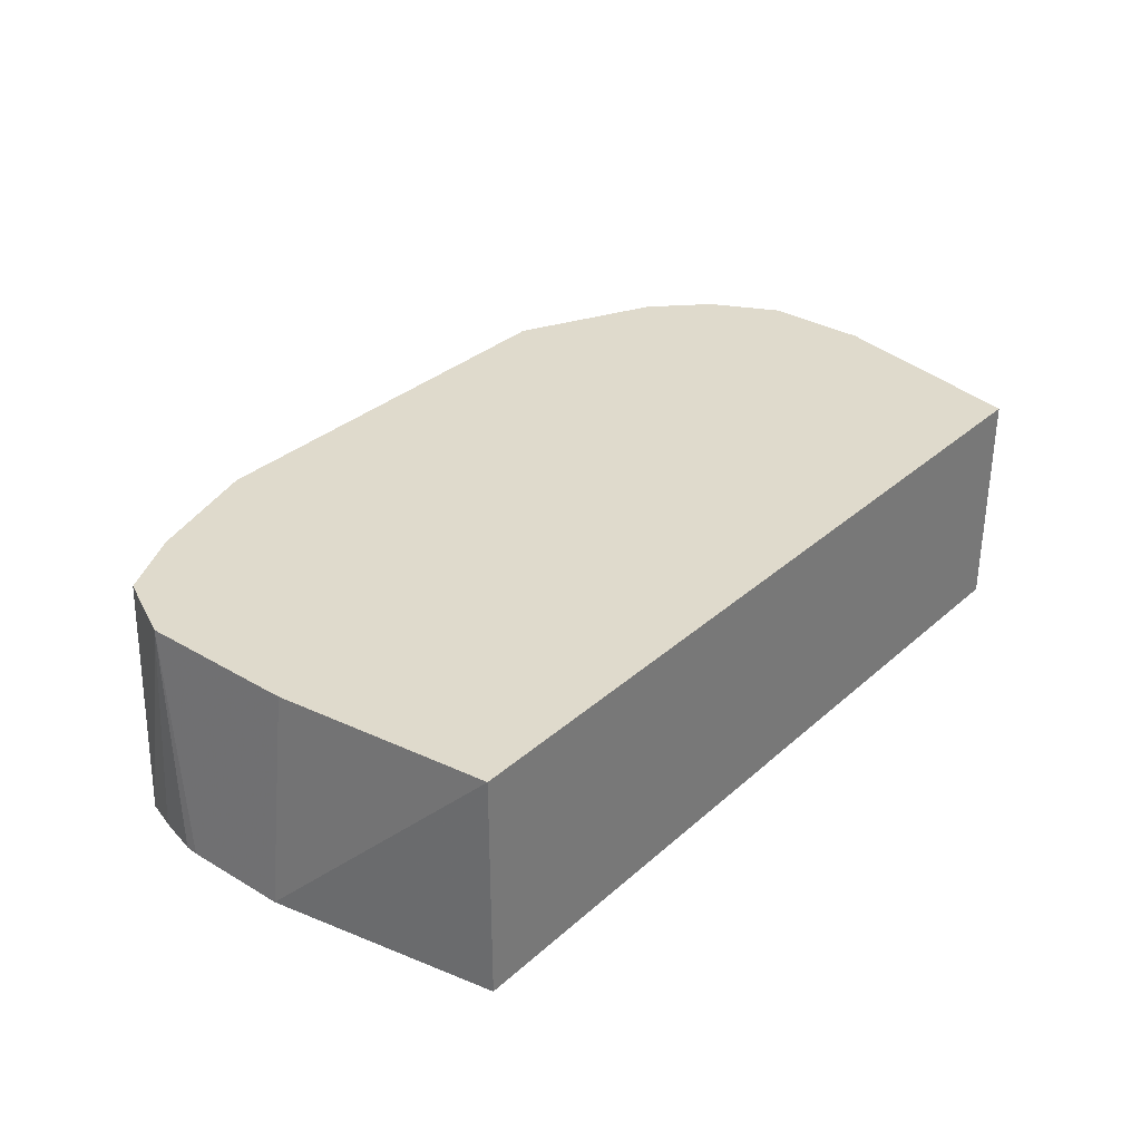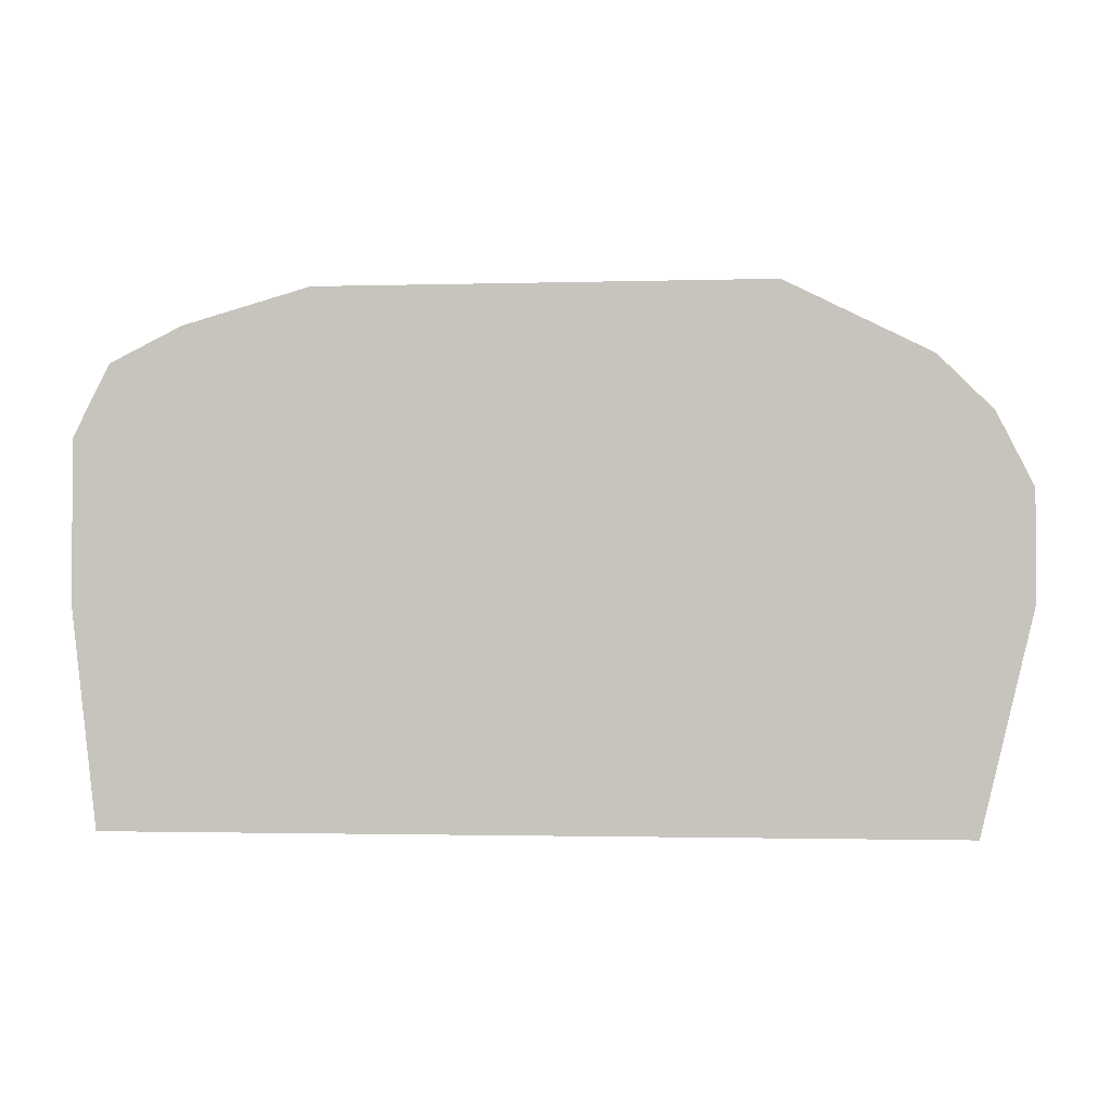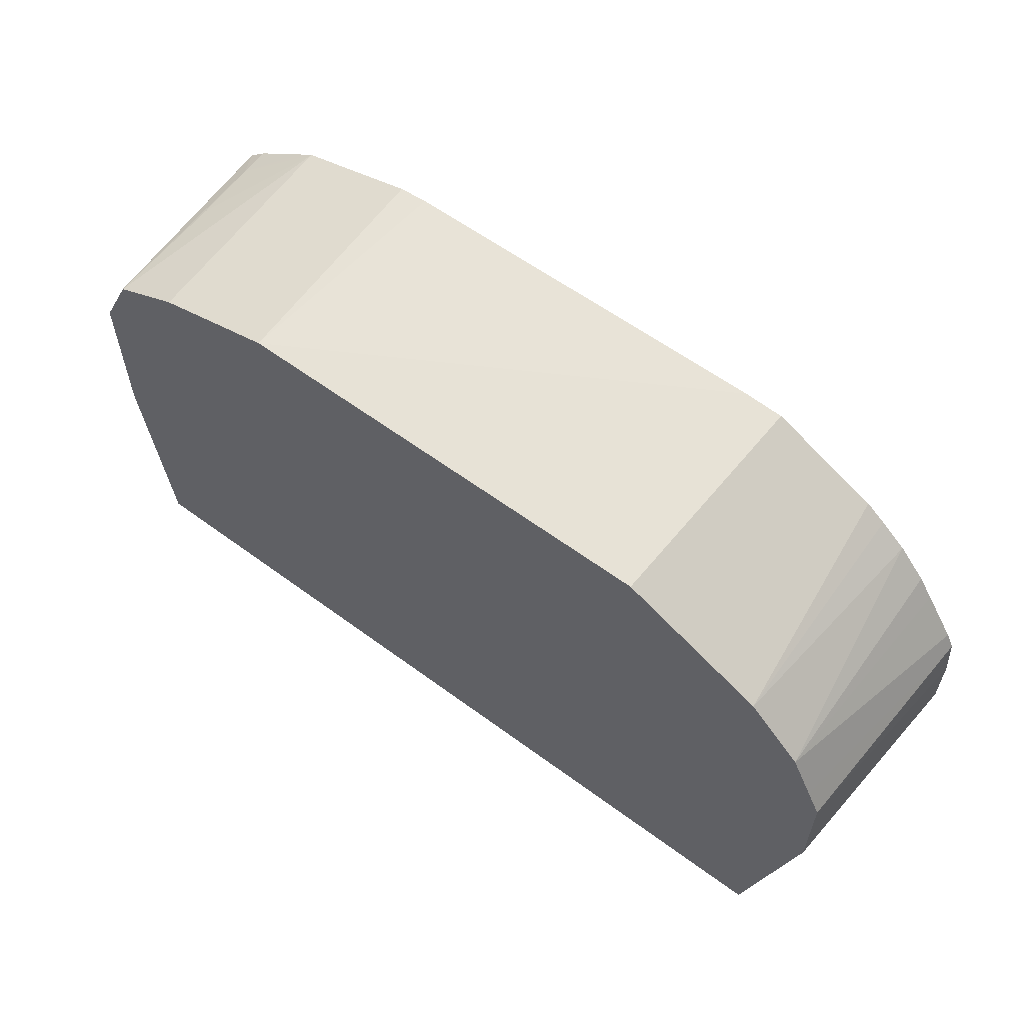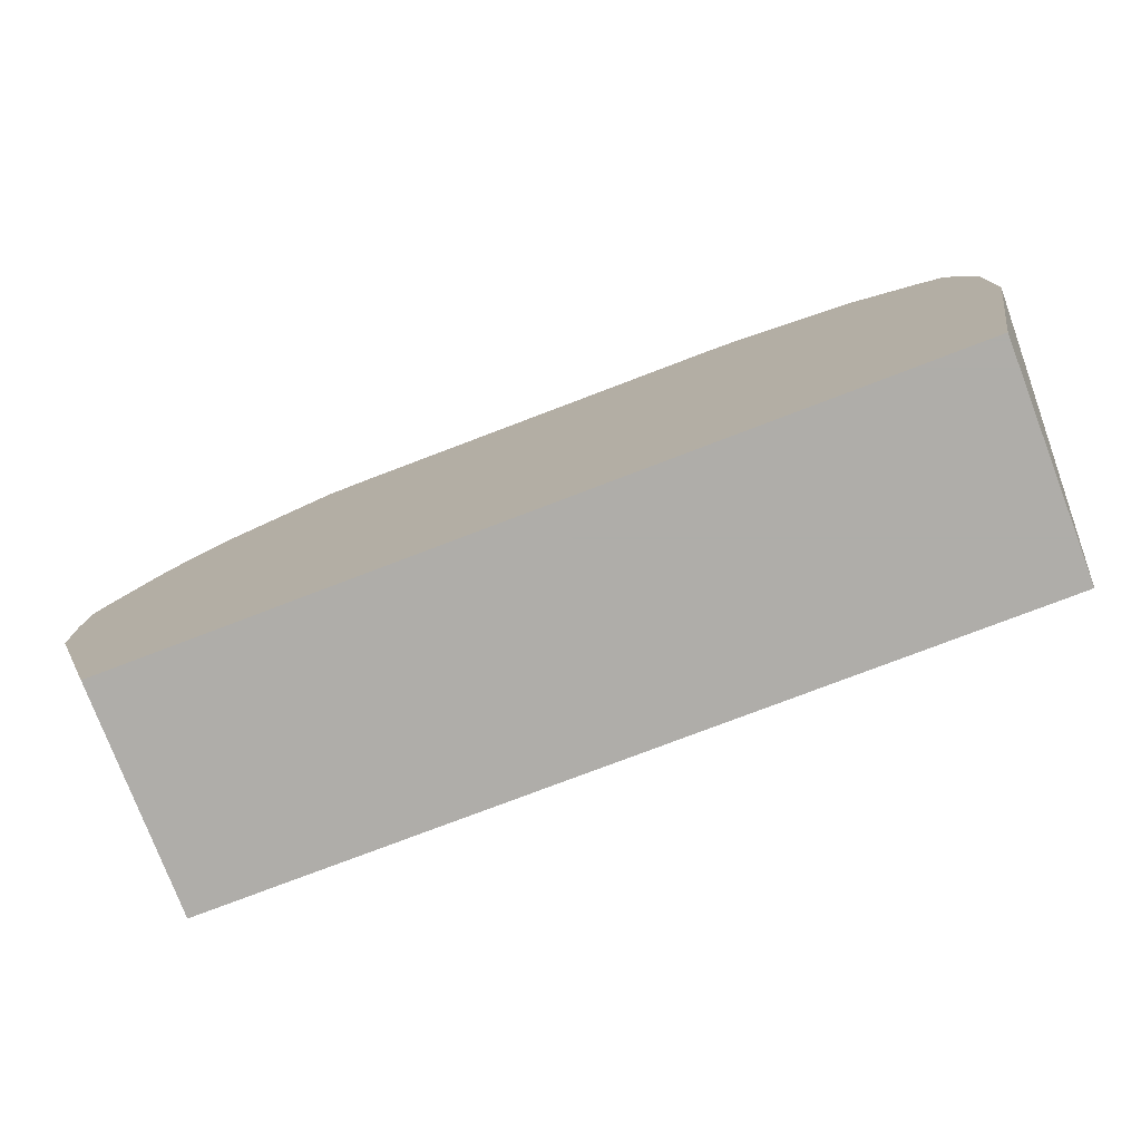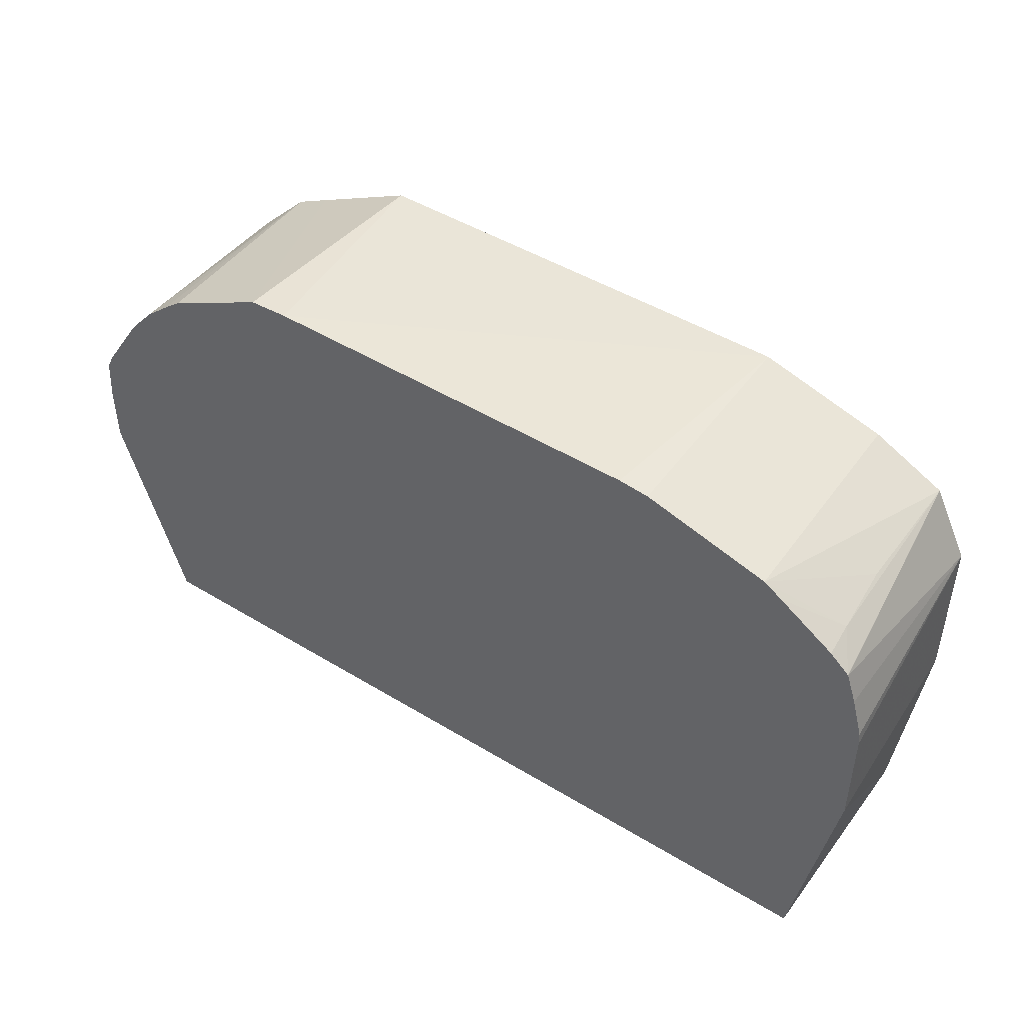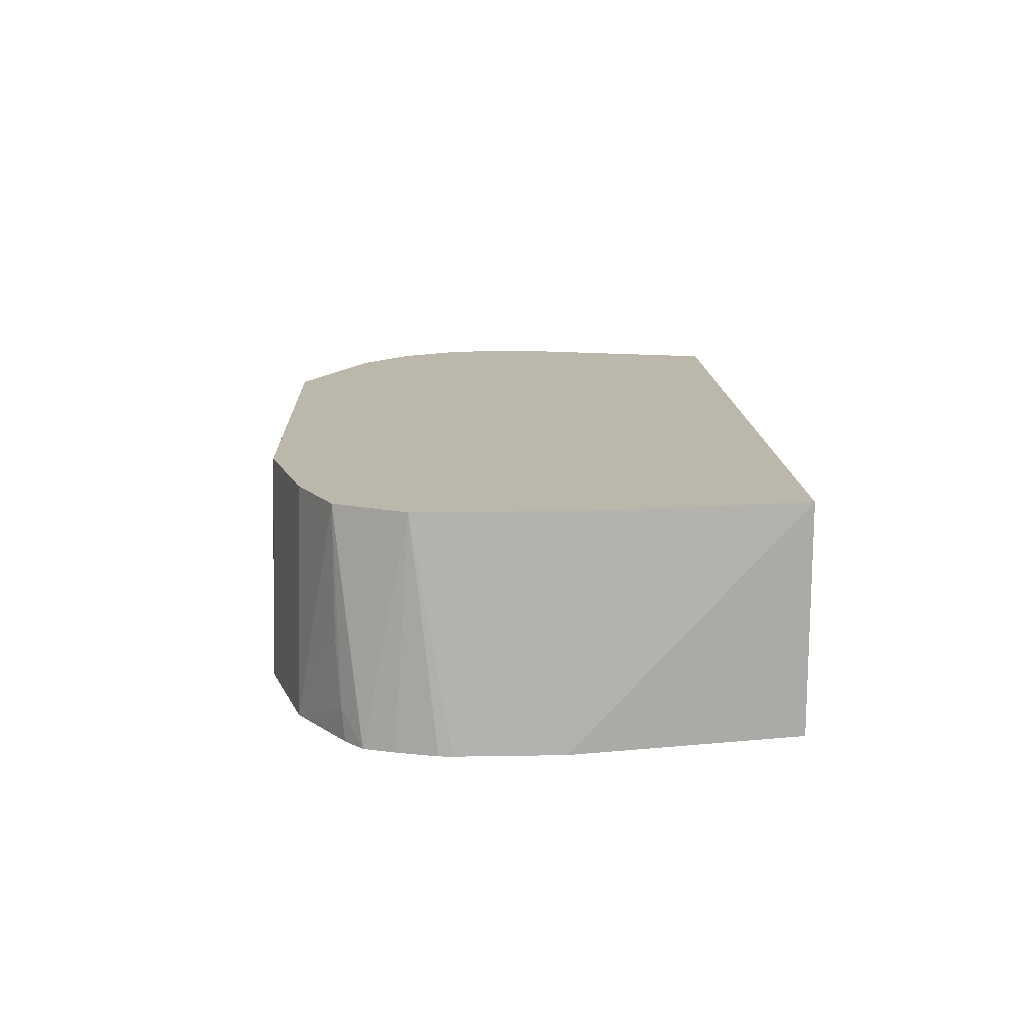
<metadata>
{"format":"obj","ext":"obj","renderer":"f3d","projection":"perspective","resolution":1024,"background":"white","views":[{"elev":32.5,"azim":129.4,"up":"+Y"},{"elev":-1.8,"azim":-174.0,"up":"+Z"},{"elev":59.7,"azim":-142.8,"up":"+Z"},{"elev":-77.2,"azim":20.9,"up":"+Z"},{"elev":46.7,"azim":34.7,"up":"+Z"},{"elev":14.2,"azim":87.9,"up":"+Y"}]}
</metadata>
<code>
v -0.6413 -0.114 -0.0333
v -0.6817 -0.114 0.09612
v -0.6413 0.02445 -0.0333
v -0.1435 -0.114 -0.0333
v -0.6817 -0.114 0.1333
v -0.6727 0.02445 0.09612
v -0.1435 0.02445 -0.0333
v -0.1193 -0.114 0.1051
v -0.6794 -0.114 0.1602
v -0.6727 0.02445 0.1602
v -0.1282 0.02445 0.09612
v -0.1193 -0.114 0.1691
v -0.6646 0.02445 0.1765
v -0.6747 -0.114 0.1696
v -0.6513 0.02445 0.2029
v -0.1282 0.02445 0.1922
v -0.1199 -0.114 0.177
v -0.6566 -0.114 0.1969
v -0.6478 -0.114 0.2101
v -0.6312 -0.114 0.2289
v -0.6193 0.02445 0.2349
v -0.1328 -0.114 0.2196
v -0.1266 -0.114 0.2014
v -0.1495 0.02445 0.2349
v -0.6157 -0.114 0.2421
v -0.6039 -0.114 0.2515
v -0.598 0.02445 0.2456
v -0.133 -0.114 0.2199
v -0.1709 0.02445 0.2456
v -0.1887 -0.114 0.2598
v -0.1495 -0.05339 0.2349
v -0.1462 -0.09409 0.2322
v -0.5398 -0.114 0.2836
v -0.539 0.02445 0.2751
v -0.1446 -0.114 0.2302
v -0.1771 0.02445 0.2487
v -0.1923 0.02445 0.2563
v -0.2634 -0.114 0.2812
v -0.1781 -0.114 0.2528
v -0.516 -0.114 0.2848
v -0.5339 0.02445 0.2776
v -0.267 0.02445 0.2776
v -0.2815 -0.114 0.283
f 15 18 19
f 21 25 26
f 20 25 21
f 16 24 22
f 16 23 17
f 16 22 23
f 15 20 21
f 14 18 15
f 7 11 8
f 9 15 13
f 9 14 15
f 9 13 10
f 8 16 12
f 8 11 16
f 21 26 27
f 5 9 10
f 4 7 8
f 12 16 17
f 22 24 28
f 28 32 35
f 24 30 31
f 40 42 41
f 40 43 42
f 38 42 43
f 37 42 38
f 33 41 34
f 33 40 41
f 32 39 35
f 30 32 31
f 30 39 32
f 30 37 38
f 30 36 37
f 29 36 30
f 3 11 7
f 27 33 34
f 26 33 27
f 24 32 28
f 24 31 32
f 24 29 30
f 3 16 11
f 15 19 20
f 3 29 24
f 1 26 25
f 1 33 26
f 1 40 33
f 1 43 40
f 1 38 43
f 1 30 38
f 1 39 30
f 1 35 39
f 1 25 20
f 1 28 35
f 1 23 22
f 1 17 23
f 1 12 17
f 1 8 12
f 1 4 8
f 1 7 4
f 1 3 7
f 3 24 16
f 1 22 28
f 1 20 19
f 1 2 3
f 1 18 14
f 1 19 18
f 3 37 36
f 3 42 37
f 3 41 42
f 3 34 41
f 3 27 34
f 3 21 27
f 3 15 21
f 3 13 15
f 3 36 29
f 3 6 10
f 2 6 3
f 2 10 6
f 2 5 10
f 1 5 2
f 1 9 5
f 1 14 9
f 3 10 13

</code>
